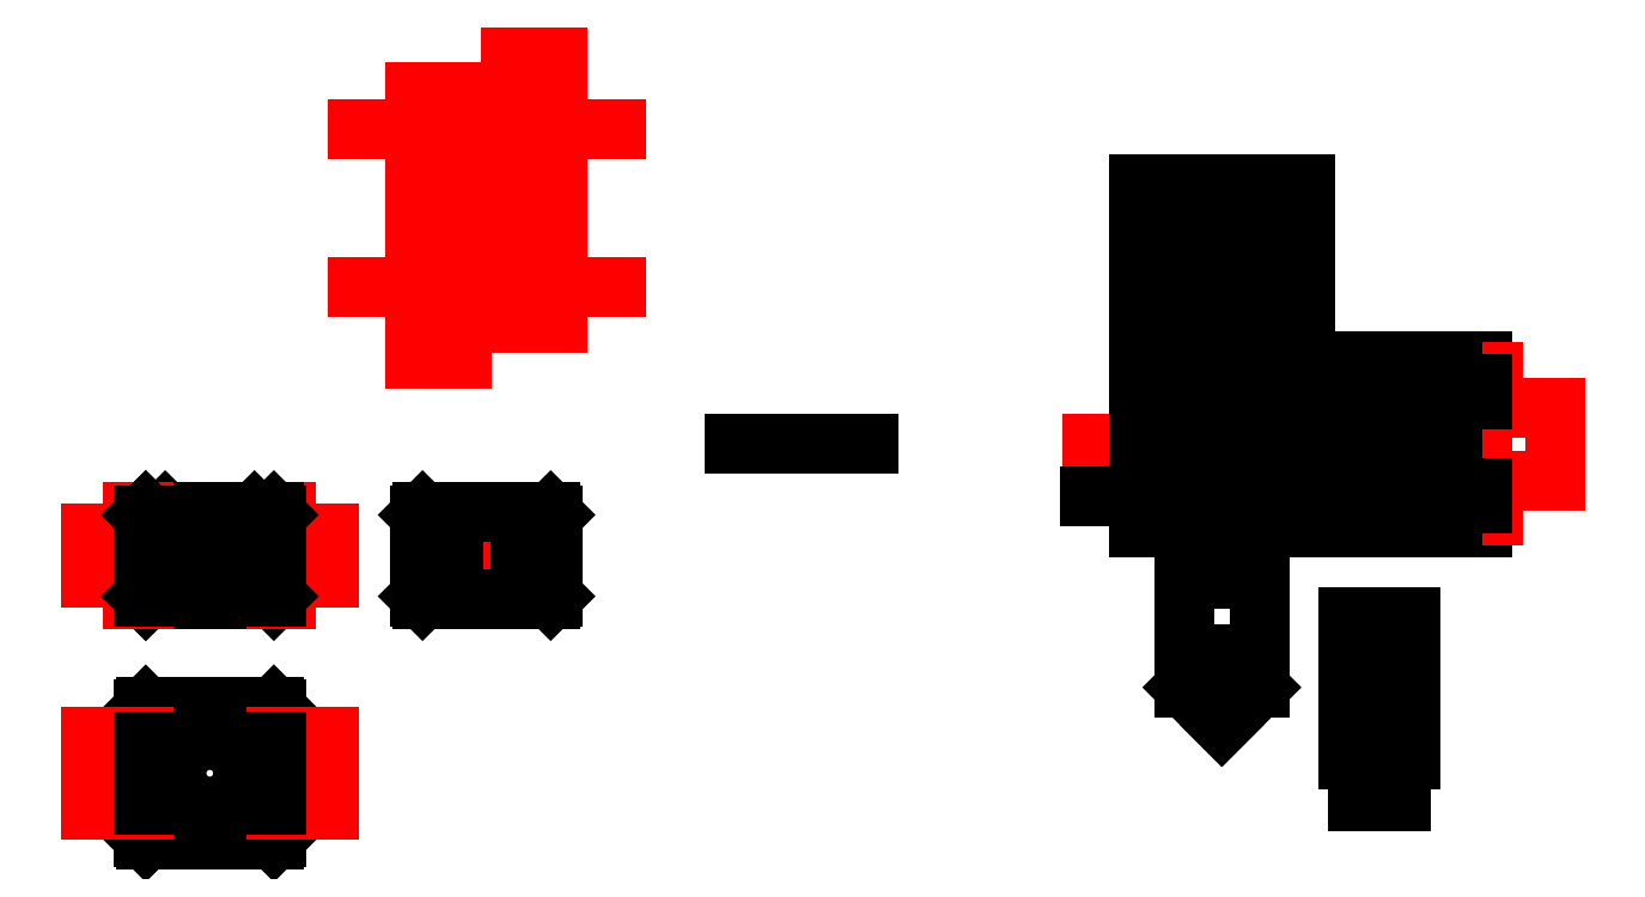
<metadata>
{"format":"dxf","ext":"dxf","renderer":"ezdxf+matplotlib","layout":"modelspace","background":"white","min_lineweight":24,"dpi":150}
</metadata>
<code>
0
SECTION
2
ENTITIES
0
CIRCLE
8
25W Resistor
10
9.15
20
9.9
30
0
40
1.6
0
CIRCLE
8
25W Resistor
10
-9.15
20
-9.9
30
0
40
1.6
0
LINE
8
25W Resistor
10
-24.6
20
0
30
0
11
24.6
21
0
31
0
0
LINE
8
25W Resistor
10
-4.7
20
-13.7
30
0
11
-4.7
21
-7
31
0
0
LINE
8
25W Resistor
10
-13.5
20
-13.7
30
0
11
-4.7
21
-13.7
31
0
0
LINE
8
25W Resistor
10
4.7
20
7
30
0
11
4.7
21
13.7
31
0
0
LINE
8
25W Resistor
10
4.7
20
13.7
30
0
11
13.5
21
13.7
31
0
0
LINE
8
25W Resistor
10
-13.5
20
-13.7
30
0
11
-13.5
21
7
31
0
0
LINE
8
25W Resistor
10
13.5
20
-7
30
0
11
13.5
21
13.7
31
0
0
LINE
8
25W Resistor
10
-13.5
20
7
30
0
11
4.7
21
7
31
0
0
LINE
8
25W Resistor
10
-4.7
20
-7
30
0
11
13.5
21
-7
31
0
0
LINE
8
0
10
-15.88
20
-15.88
30
0
11
-15.88
21
15.88
31
0
0
LINE
8
0
10
15.87
20
-15.88
30
0
11
15.88
21
15.88
31
0
0
LINE
8
0
10
-15.88
20
15.88
30
0
11
15.88
21
15.88
31
0
0
LINE
8
0
10
-15.88
20
-15.88
30
0
11
15.87
21
-15.88
31
0
0
LINE
8
0
10
24.12
20
-15.88
30
0
11
24.12
21
15.88
31
0
0
LINE
8
0
10
49.52
20
-15.88
30
0
11
49.52
21
15.87
31
0
0
LINE
8
0
10
24.12
20
15.88
30
0
11
49.52
21
15.87
31
0
0
LINE
8
0
10
24.12
20
-15.88
30
0
11
49.52
21
-15.88
31
0
0
LINE
8
25W Resistor
10
63.42
20
-7
30
0
11
63.42
21
7
31
0
0
LINE
8
25W Resistor
10
49.52
20
13.7
30
0
11
51.73
21
13.7
31
0
0
LINE
8
25W Resistor
10
49.52
20
-13.7
30
0
11
51.73
21
-13.7
31
0
0
LINE
8
25W Resistor
10
51.73
20
7
30
0
11
63.42
21
7
31
0
0
LINE
8
25W Resistor
10
51.73
20
7
30
0
11
51.73
21
13.7
31
0
0
LINE
8
25W Resistor
10
51.73
20
-13.7
30
0
11
51.73
21
-7
31
0
0
LINE
8
25W Resistor
10
51.73
20
-7
30
0
11
63.42
21
-7
31
0
0
LINE
8
25W Resistor
10
49.52
20
13.7
30
0
11
49.52
21
-13.7
31
0
0
LINE
8
Drawing
10
-6.725
20
9.9
30
0
11
49.52
21
9.9
31
0
0
LINE
8
Drawing
10
-25.02
20
-9.9
30
0
11
49.52
21
-9.9
31
0
0
LINE
8
Drawing
10
41.73
20
11.4
30
0
11
49.52
21
11.4
31
0
0
LINE
8
Drawing
10
41.72
20
8.4
30
0
11
49.52
21
8.4
31
0
0
LINE
8
Drawing
10
41.72
20
8.4
30
0
11
41.73
21
11.4
31
0
0
LINE
8
Drawing
10
41.73
20
-8.4
30
0
11
49.52
21
-8.4
31
0
0
LINE
8
Drawing
10
41.72
20
-11.4
30
0
11
49.52
21
-11.4
31
0
0
LINE
8
Drawing
10
41.72
20
-11.4
30
0
11
41.73
21
-8.4
31
0
0
LINE
8
Drawing
10
36.83
20
15.87
30
0
11
36.82
21
-15.88
31
0
0
LINE
8
Drawing
10
0
20
15.88
30
0
11
-1.8e-15
21
-15.88
31
0
0
LINE
8
0
10
-15.88
20
24.12
30
0
11
15.88
21
24.13
31
0
0
LINE
8
Drawing
10
-15.87
20
49.52
30
0
11
15.88
21
49.53
31
0
0
LINE
8
Drawing
10
-15.87
20
49.52
30
0
11
-15.88
21
24.12
31
0
0
LINE
8
Drawing
10
15.88
20
49.53
30
0
11
15.88
21
24.13
31
0
0
LINE
8
Drawing
10
1.8e-15
20
49.53
30
0
11
0
21
24.12
31
0
0
LINE
8
Drawing
10
-15.88
20
36.83
30
0
11
15.88
21
36.83
31
0
0
CIRCLE
8
25W Resistor
10
-130.8
20
69.9
30
0
40
1.6
0
CIRCLE
8
25W Resistor
10
-149.2
20
50.1
30
0
40
1.6
0
LINE
8
25W Resistor
10
-164.6
20
60
30
0
11
-115.4
21
60
31
0
0
LINE
8
25W Resistor
10
-144.7
20
46.3
30
0
11
-144.7
21
53
31
0
0
LINE
8
25W Resistor
10
-153.5
20
46.3
30
0
11
-144.7
21
46.3
31
0
0
LINE
8
25W Resistor
10
-135.3
20
67
30
0
11
-135.3
21
73.7
31
0
0
LINE
8
25W Resistor
10
-135.3
20
73.7
30
0
11
-126.5
21
73.7
31
0
0
LINE
8
25W Resistor
10
-153.5
20
46.3
30
0
11
-153.5
21
67
31
0
0
LINE
8
25W Resistor
10
-126.5
20
53
30
0
11
-126.5
21
73.7
31
0
0
LINE
8
25W Resistor
10
-153.5
20
67
30
0
11
-135.3
21
67
31
0
0
LINE
8
25W Resistor
10
-144.7
20
53
30
0
11
-126.5
21
53
31
0
0
CIRCLE
8
25W Resistor
10
-130.8
20
39.9
30
0
40
1.6
0
CIRCLE
8
25W Resistor
10
-149.2
20
20.1
30
0
40
1.6
0
LINE
8
25W Resistor
10
-164.6
20
30
30
0
11
-115.4
21
30
31
0
0
LINE
8
25W Resistor
10
-144.7
20
16.3
30
0
11
-144.7
21
23
31
0
0
LINE
8
25W Resistor
10
-153.5
20
16.3
30
0
11
-144.7
21
16.3
31
0
0
LINE
8
25W Resistor
10
-135.3
20
37
30
0
11
-135.3
21
43.7
31
0
0
LINE
8
25W Resistor
10
-135.3
20
43.7
30
0
11
-126.5
21
43.7
31
0
0
LINE
8
25W Resistor
10
-153.5
20
16.3
30
0
11
-153.5
21
37
31
0
0
LINE
8
25W Resistor
10
-126.5
20
23
30
0
11
-126.5
21
43.7
31
0
0
LINE
8
25W Resistor
10
-153.5
20
37
30
0
11
-135.3
21
37
31
0
0
LINE
8
25W Resistor
10
-144.7
20
23
30
0
11
-126.5
21
23
31
0
0
CIRCLE
8
Drawing
10
9e-16
20
36.83
30
0
40
7.11
0
LINE
8
Drawing
10
-7.11
20
15.88
30
0
11
-7.11
21
-15.87
31
0
0
LINE
8
Drawing
10
7.11
20
15.87
30
0
11
7.11
21
-15.88
31
0
0
LINE
8
Drawing
10
29.72
20
15.87
30
0
11
29.71
21
-15.88
31
0
0
LINE
8
Drawing
10
43.94
20
15.87
30
0
11
43.93
21
-15.88
31
0
0
LINE
8
Drawing
10
-7.11
20
-40
30
0
11
7.11
21
-40
31
0
0
LINE
8
Drawing
10
-7.11
20
-46.35
30
0
11
7.11
21
-46.35
31
0
0
LINE
8
Drawing
10
-7.11
20
-25.78
30
0
11
7.11
21
-25.78
31
0
0
LINE
8
Drawing
10
-7.11
20
-25.78
30
0
11
-7.11
21
-40
31
0
0
LINE
8
Drawing
10
-7.11
20
-40
30
0
11
-7.11
21
-46.35
31
0
0
LINE
8
Drawing
10
7.11
20
-46.35
30
0
11
7.11
21
-40
31
0
0
LINE
8
Drawing
10
7.11
20
-40
30
0
11
7.11
21
-25.78
31
0
0
LINE
8
Drawing
10
7.11
20
-46.35
30
0
11
-9e-16
21
-53.46
31
0
0
LINE
8
Drawing
10
-7.11
20
-46.35
30
0
11
-9e-16
21
-53.46
31
0
0
LINE
8
Drawing
10
26
20
-68
30
0
11
34
21
-68
31
0
0
LINE
8
Drawing
10
24
20
-60
30
0
11
36
21
-60
31
0
0
LINE
8
Drawing
10
26
20
-60
30
0
11
26
21
-68
31
0
0
LINE
8
Drawing
10
34
20
-68
30
0
11
34
21
-60
31
0
0
LINE
8
Drawing
10
24
20
-33
30
0
11
24
21
-60
31
0
0
LINE
8
Drawing
10
36
20
-33
30
0
11
36
21
-60
31
0
0
LINE
8
Drawing
10
24
20
-33
30
0
11
36
21
-33
31
0
0
LINE
8
Drawing
10
30
20
-33
30
0
11
30
21
-68
31
0
0
LINE
8
Drawing
10
28.5
20
-33
30
0
11
28.5
21
-68
31
0
0
LINE
8
Drawing
10
31.5
20
-33
30
0
11
31.5
21
-68
31
0
0
LINE
8
0
10
-92.7
20
1.6e-15
30
0
11
-67.3
21
0
31
0
0
LINE
8
Side
10
-184.7
20
-20
30
0
11
-200.7
21
-20
31
0
0
CIRCLE
8
0
10
-192.7
20
-62.7
30
0
40
6.35
0
CIRCLE
8
Drawing
10
-192.7
20
-62.7
30
0
40
8
0
LINE
8
Side
10
-180.5
20
-50
30
0
11
-180
21
-50.5
31
0
0
LINE
8
Drawing
10
-180.5
20
-50
30
0
11
-204.9
21
-50
31
0
0
LINE
8
Side
10
-204.9
20
-50
30
0
11
-205.4
21
-50.5
31
0
0
LINE
8
Drawing
10
-205.4
20
-74.9
30
0
11
-205.4
21
-50.5
31
0
0
LINE
8
Side
10
-205.4
20
-74.9
30
0
11
-204.9
21
-75.4
31
0
0
LINE
8
Side
10
-180.5
20
-75.4
30
0
11
-204.9
21
-75.4
31
0
0
LINE
8
Drawing
10
-180
20
-50.5
30
0
11
-180
21
-74.9
31
0
0
LINE
8
Side
10
-180.5
20
-75.4
30
0
11
-180
21
-74.9
31
0
0
LINE
8
Side
10
-132
20
-20
30
0
11
-148
21
-20
31
0
0
CIRCLE
8
Side
10
-202.4
20
-72.4
30
0
40
1.5
0
CIRCLE
8
Side
10
-183
20
-72.4
30
0
40
1.5
0
CIRCLE
8
Side
10
-202.4
20
-53
30
0
40
1.5
0
CIRCLE
8
Side
10
-183
20
-53
30
0
40
1.5
0
LINE
8
12.5W Resistor
10
-132.5
20
-13
30
0
11
-132.5
21
-25.5
31
0
0
LINE
8
12.5W Resistor
10
-147.5
20
-29.5
30
0
11
-147.5
21
-17
31
0
0
LINE
8
12.5W Resistor
10
-137.5
20
-13
30
0
11
-132.5
21
-13
31
0
0
LINE
8
12.5W Resistor
10
-147.5
20
-29.5
30
0
11
-142.5
21
-29.5
31
0
0
LINE
8
12.5W Resistor
10
-142.5
20
-25.5
30
0
11
-132.5
21
-25.5
31
0
0
LINE
8
12.5W Resistor
10
-142.5
20
-29.5
30
0
11
-142.5
21
-25.5
31
0
0
LINE
8
12.5W Resistor
10
-147.5
20
-17
30
0
11
-137.5
21
-17
31
0
0
LINE
8
12.5W Resistor
10
-137.5
20
-13
30
0
11
-137.5
21
-17
31
0
0
CIRCLE
8
12.5W Resistor
10
-135
20
-15
30
0
40
1.2
0
CIRCLE
8
12.5W Resistor
10
-145
20
-27.5
30
0
40
1.2
0
LINE
8
12.5W Resistor
10
-152.5
20
-21.25
30
0
11
-127.5
21
-21.25
31
0
0
LINE
8
Side
10
-180.5
20
-29.5
30
0
11
-204.9
21
-29.5
31
0
0
LINE
8
0
10
-127.8
20
-29.5
30
0
11
-152.2
21
-29.5
31
0
0
LINE
8
Side
10
-152.2
20
-29.5
30
0
11
-152.7
21
-29
31
0
0
LINE
8
Side
10
-127.3
20
-29
30
0
11
-127.8
21
-29.5
31
0
0
LINE
8
Side
10
-133.7
20
-20
30
0
11
-133.7
21
-29.5
31
0
0
LINE
8
Side
10
-146.3
20
-20
30
0
11
-146.3
21
-29.5
31
0
0
LINE
8
Side
10
-186.3
20
-20
30
0
11
-186.3
21
-29.5
31
0
0
LINE
8
Side
10
-199
20
-20
30
0
11
-199
21
-29.5
31
0
0
LINE
8
Side
10
-204.9
20
-29.5
30
0
11
-205.4
21
-29
31
0
0
LINE
8
12.5W Resistor
10
-180
20
-13
30
0
11
-178.1
21
-13
31
0
0
LINE
8
12.5W Resistor
10
-178.1
20
-17
30
0
11
-170.1
21
-17
31
0
0
LINE
8
12.5W Resistor
10
-170.1
20
-17
30
0
11
-170.1
21
-25.5
31
0
0
LINE
8
12.5W Resistor
10
-178.1
20
-13
30
0
11
-178.1
21
-29.5
31
0
0
LINE
8
12.5W Resistor
10
-178.1
20
-25.5
30
0
11
-170.1
21
-25.5
31
0
0
LINE
8
12.5W Resistor
10
-180
20
-29.5
30
0
11
-178.1
21
-29.5
31
0
0
LINE
8
12.5W Resistor
10
-183.1
20
-14
30
0
11
-178.1
21
-14
31
0
0
LINE
8
12.5W Resistor
10
-183.1
20
-16
30
0
11
-178.1
21
-16
31
0
0
LINE
8
12.5W Resistor
10
-183.1
20
-15
30
0
11
-178.1
21
-15
31
0
0
LINE
8
12.5W Resistor
10
-183.1
20
-28.5
30
0
11
-178.1
21
-28.5
31
0
0
LINE
8
12.5W Resistor
10
-183.1
20
-27.5
30
0
11
-178.1
21
-27.5
31
0
0
LINE
8
12.5W Resistor
10
-183.1
20
-26.5
30
0
11
-178.1
21
-26.5
31
0
0
LINE
8
12.5W Resistor
10
-183.1
20
-14
30
0
11
-183.1
21
-16
31
0
0
LINE
8
12.5W Resistor
10
-183.1
20
-26.5
30
0
11
-183.1
21
-28.5
31
0
0
LINE
8
Side
10
-180
20
-29
30
0
11
-180.5
21
-29.5
31
0
0
LINE
8
12.5W Resistor
10
-180
20
-13
30
0
11
-180
21
-29.5
31
0
0
LINE
8
Drawing
10
-127.8
20
-13
30
0
11
-152.2
21
-13
31
0
0
LINE
8
Top
10
-148.2
20
-18
30
0
11
-148.2
21
-13
31
0
0
LINE
8
Top
10
-151.2
20
-18
30
0
11
-151.2
21
-13
31
0
0
LINE
8
Top
10
-151.2
20
-18
30
0
11
-148.2
21
-18
31
0
0
LINE
8
Top
10
-128.8
20
-13
30
0
11
-128.8
21
-18
31
0
0
LINE
8
Top
10
-131.8
20
-13
30
0
11
-131.8
21
-18
31
0
0
LINE
8
Top
10
-131.8
20
-18
30
0
11
-128.8
21
-18
31
0
0
LINE
8
Top
10
-204.9
20
-13
30
0
11
-180.5
21
-13
31
0
0
LINE
8
Side
10
-132
20
-13
30
0
11
-132
21
-20
31
0
0
LINE
8
Side
10
-148
20
-13
30
0
11
-148
21
-20
31
0
0
LINE
8
Side
10
-152.7
20
-13.5
30
0
11
-152.2
21
-13
31
0
0
LINE
8
Drawing
10
-152.7
20
-29
30
0
11
-152.7
21
-13.5
31
0
0
LINE
8
Side
10
-127.8
20
-13
30
0
11
-127.3
21
-13.5
31
0
0
LINE
8
Drawing
10
-127.3
20
-13.5
30
0
11
-127.3
21
-29
31
0
0
LINE
8
Side
10
-180
20
-13.5
30
0
11
-180
21
-29
31
0
0
LINE
8
Side
10
-180.5
20
-13
30
0
11
-180
21
-13.5
31
0
0
LINE
8
Side
10
-205.4
20
-13.5
30
0
11
-204.9
21
-13
31
0
0
LINE
8
Side
10
-205.4
20
-29
30
0
11
-205.4
21
-13.5
31
0
0
LINE
8
Side
10
-200.7
20
-13.5
30
0
11
-200.7
21
-20
31
0
0
LINE
8
Top
10
-201.2
20
-13
30
0
11
-200.7
21
-13.5
31
0
0
LINE
8
Top
10
-184.7
20
-13.5
30
0
11
-184.2
21
-13
31
0
0
LINE
8
Side
10
-184.7
20
-13.5
30
0
11
-184.7
21
-20
31
0
0
LINE
8
12.5W Resistor
10
-183.1
20
-56.7
30
0
11
-178.1
21
-56.7
31
0
0
LINE
8
12.5W Resistor
10
-183.1
20
-58.7
30
0
11
-178.1
21
-58.7
31
0
0
LINE
8
12.5W Resistor
10
-183.1
20
-57.7
30
0
11
-178.1
21
-57.7
31
0
0
LINE
8
12.5W Resistor
10
-183.1
20
-56.7
30
0
11
-183.1
21
-58.7
31
0
0
LINE
8
12.5W Resistor
10
-183.1
20
-68.7
30
0
11
-178.1
21
-68.7
31
0
0
LINE
8
12.5W Resistor
10
-183.1
20
-67.7
30
0
11
-178.1
21
-67.7
31
0
0
LINE
8
12.5W Resistor
10
-183.1
20
-66.7
30
0
11
-178.1
21
-66.7
31
0
0
LINE
8
12.5W Resistor
10
-183.1
20
-66.7
30
0
11
-183.1
21
-68.7
31
0
0
LINE
8
12.5W Resistor
10
-180
20
-69.7
30
0
11
-170.1
21
-69.7
31
0
0
LINE
8
12.5W Resistor
10
-170.1
20
-55.7
30
0
11
-170.1
21
-69.7
31
0
0
LINE
8
12.5W Resistor
10
-178.1
20
-55.7
30
0
11
-178.1
21
-69.7
31
0
0
LINE
8
12.5W Resistor
10
-180
20
-55.7
30
0
11
-170.1
21
-55.7
31
0
0
LINE
8
12.5W Resistor
10
-180
20
-55.7
30
0
11
-180
21
-69.7
31
0
0
LINE
8
Top
10
-180
20
-56.7
30
0
11
-183.1
21
-56.7
31
0
0
LINE
8
Top
10
-183.1
20
-56.7
30
0
11
-183.1
21
-58.7
31
0
0
LINE
8
Top
10
-183.1
20
-58.7
30
0
11
-180
21
-58.7
31
0
0
LINE
8
Top
10
-180
20
-66.7
30
0
11
-183.1
21
-66.7
31
0
0
LINE
8
Top
10
-183.1
20
-66.7
30
0
11
-183.1
21
-68.7
31
0
0
LINE
8
Top
10
-183.1
20
-68.7
30
0
11
-180
21
-68.7
31
0
0
LINE
8
Top
10
-180
20
-14
30
0
11
-183.1
21
-14
31
0
0
LINE
8
Top
10
-183.1
20
-14
30
0
11
-183.1
21
-16
31
0
0
LINE
8
Top
10
-183.1
20
-16
30
0
11
-180
21
-16
31
0
0
LINE
8
Top
10
-180
20
-26.5
30
0
11
-183.1
21
-26.5
31
0
0
LINE
8
Top
10
-183.1
20
-26.5
30
0
11
-183.1
21
-28.5
31
0
0
LINE
8
Top
10
-183.1
20
-28.5
30
0
11
-180
21
-28.5
31
0
0
LINE
8
12.5W Resistor
10
-202.3
20
-56.7
30
0
11
-207.3
21
-56.7
31
0
0
LINE
8
12.5W Resistor
10
-202.3
20
-58.7
30
0
11
-207.3
21
-58.7
31
0
0
LINE
8
12.5W Resistor
10
-202.3
20
-57.7
30
0
11
-207.3
21
-57.7
31
0
0
LINE
8
12.5W Resistor
10
-202.3
20
-56.7
30
0
11
-202.3
21
-58.7
31
0
0
LINE
8
12.5W Resistor
10
-202.3
20
-68.7
30
0
11
-207.3
21
-68.7
31
0
0
LINE
8
12.5W Resistor
10
-202.3
20
-67.7
30
0
11
-207.3
21
-67.7
31
0
0
LINE
8
12.5W Resistor
10
-202.3
20
-66.7
30
0
11
-207.3
21
-66.7
31
0
0
LINE
8
12.5W Resistor
10
-202.3
20
-66.7
30
0
11
-202.3
21
-68.7
31
0
0
LINE
8
12.5W Resistor
10
-205.4
20
-69.7
30
0
11
-215.3
21
-69.7
31
0
0
LINE
8
12.5W Resistor
10
-215.3
20
-55.7
30
0
11
-215.3
21
-69.7
31
0
0
LINE
8
12.5W Resistor
10
-207.3
20
-55.7
30
0
11
-207.3
21
-69.7
31
0
0
LINE
8
12.5W Resistor
10
-205.4
20
-55.7
30
0
11
-215.3
21
-55.7
31
0
0
LINE
8
12.5W Resistor
10
-205.4
20
-55.7
30
0
11
-205.4
21
-69.7
31
0
0
LINE
8
Top
10
-205.4
20
-56.7
30
0
11
-202.3
21
-56.7
31
0
0
LINE
8
Top
10
-202.3
20
-56.7
30
0
11
-202.3
21
-58.7
31
0
0
LINE
8
Top
10
-202.3
20
-58.7
30
0
11
-205.4
21
-58.7
31
0
0
LINE
8
Top
10
-205.4
20
-66.7
30
0
11
-202.3
21
-66.7
31
0
0
LINE
8
Top
10
-202.3
20
-66.7
30
0
11
-202.3
21
-68.7
31
0
0
LINE
8
Top
10
-202.3
20
-68.7
30
0
11
-205.4
21
-68.7
31
0
0
LINE
8
12.5W Resistor
10
-205.4
20
-13
30
0
11
-207.3
21
-13
31
0
0
LINE
8
12.5W Resistor
10
-207.3
20
-17
30
0
11
-215.3
21
-17
31
0
0
LINE
8
12.5W Resistor
10
-215.3
20
-17
30
0
11
-215.3
21
-25.5
31
0
0
LINE
8
12.5W Resistor
10
-207.3
20
-13
30
0
11
-207.3
21
-29.5
31
0
0
LINE
8
12.5W Resistor
10
-207.3
20
-25.5
30
0
11
-215.3
21
-25.5
31
0
0
LINE
8
12.5W Resistor
10
-205.4
20
-29.5
30
0
11
-207.3
21
-29.5
31
0
0
LINE
8
12.5W Resistor
10
-202.3
20
-14
30
0
11
-207.3
21
-14
31
0
0
LINE
8
12.5W Resistor
10
-202.3
20
-16
30
0
11
-207.3
21
-16
31
0
0
LINE
8
12.5W Resistor
10
-202.3
20
-15
30
0
11
-207.3
21
-15
31
0
0
LINE
8
12.5W Resistor
10
-202.3
20
-28.5
30
0
11
-207.3
21
-28.5
31
0
0
LINE
8
12.5W Resistor
10
-202.3
20
-27.5
30
0
11
-207.3
21
-27.5
31
0
0
LINE
8
12.5W Resistor
10
-202.3
20
-26.5
30
0
11
-207.3
21
-26.5
31
0
0
LINE
8
12.5W Resistor
10
-202.3
20
-14
30
0
11
-202.3
21
-16
31
0
0
LINE
8
12.5W Resistor
10
-202.3
20
-26.5
30
0
11
-202.3
21
-28.5
31
0
0
LINE
8
Side
10
-205.4
20
-29
30
0
11
-204.9
21
-29.5
31
0
0
LINE
8
12.5W Resistor
10
-205.4
20
-13
30
0
11
-205.4
21
-29.5
31
0
0
LINE
8
Side
10
-205.4
20
-13.5
30
0
11
-205.4
21
-29
31
0
0
LINE
8
Side
10
-204.9
20
-13
30
0
11
-205.4
21
-13.5
31
0
0
LINE
8
Top
10
-205.4
20
-14
30
0
11
-202.3
21
-14
31
0
0
LINE
8
Top
10
-202.3
20
-14
30
0
11
-202.3
21
-16
31
0
0
LINE
8
Top
10
-202.3
20
-16
30
0
11
-205.4
21
-16
31
0
0
LINE
8
Top
10
-205.4
20
-26.5
30
0
11
-202.3
21
-26.5
31
0
0
LINE
8
Top
10
-202.3
20
-26.5
30
0
11
-202.3
21
-28.5
31
0
0
LINE
8
Top
10
-202.3
20
-28.5
30
0
11
-205.4
21
-28.5
31
0
0
ENDSEC
0
EOF

</code>
